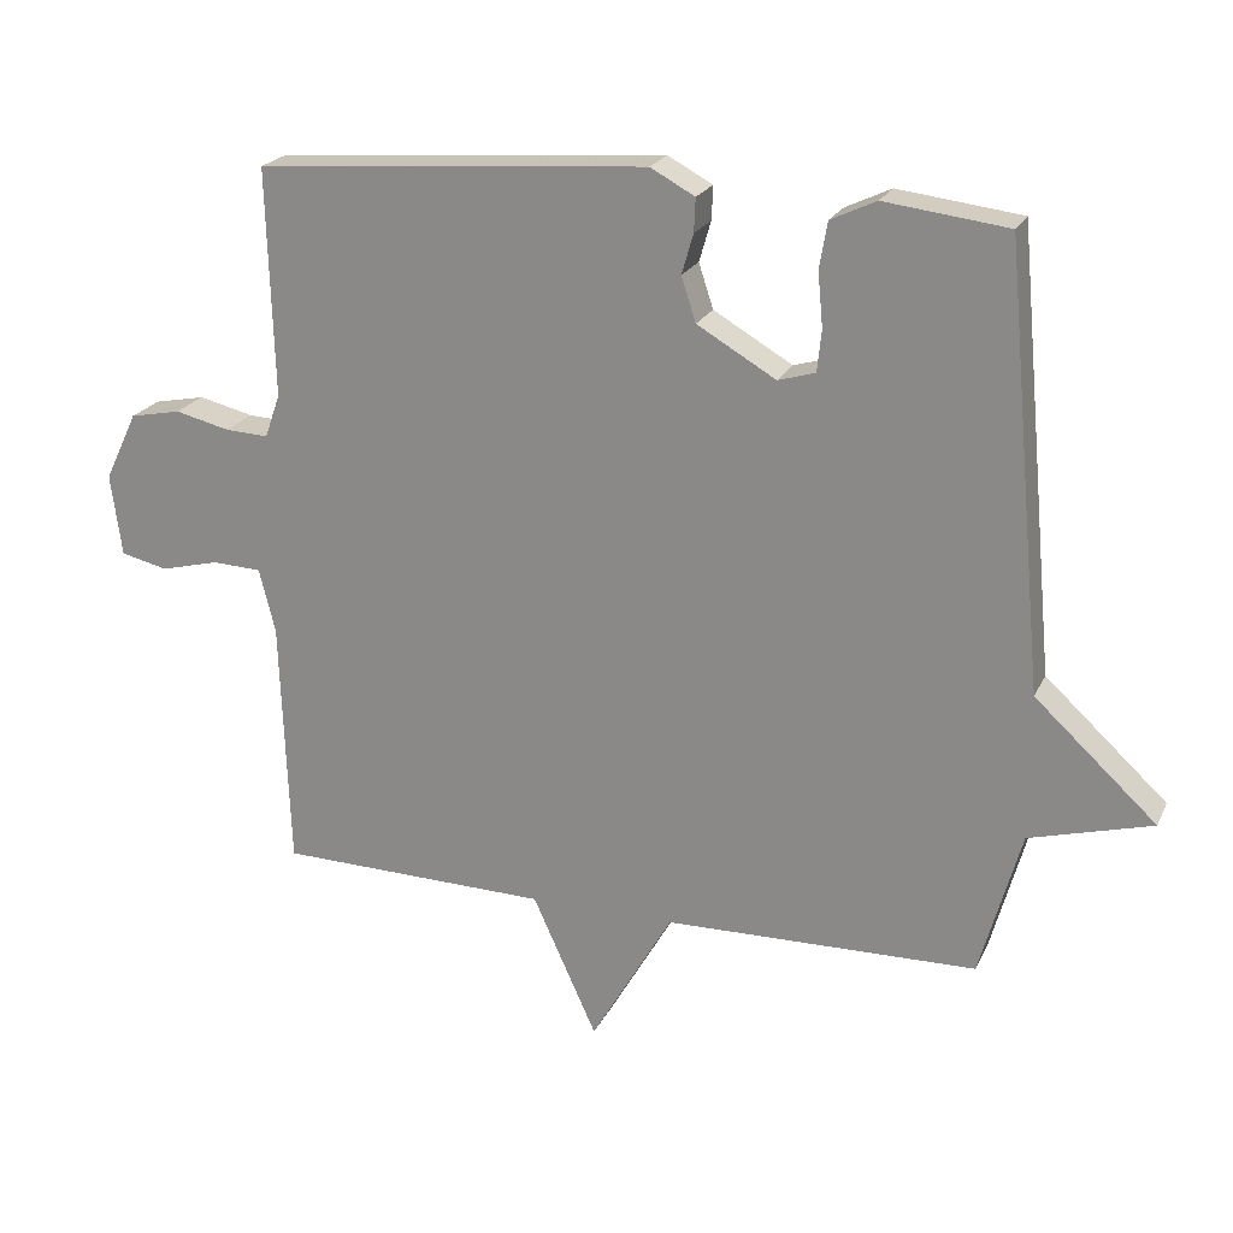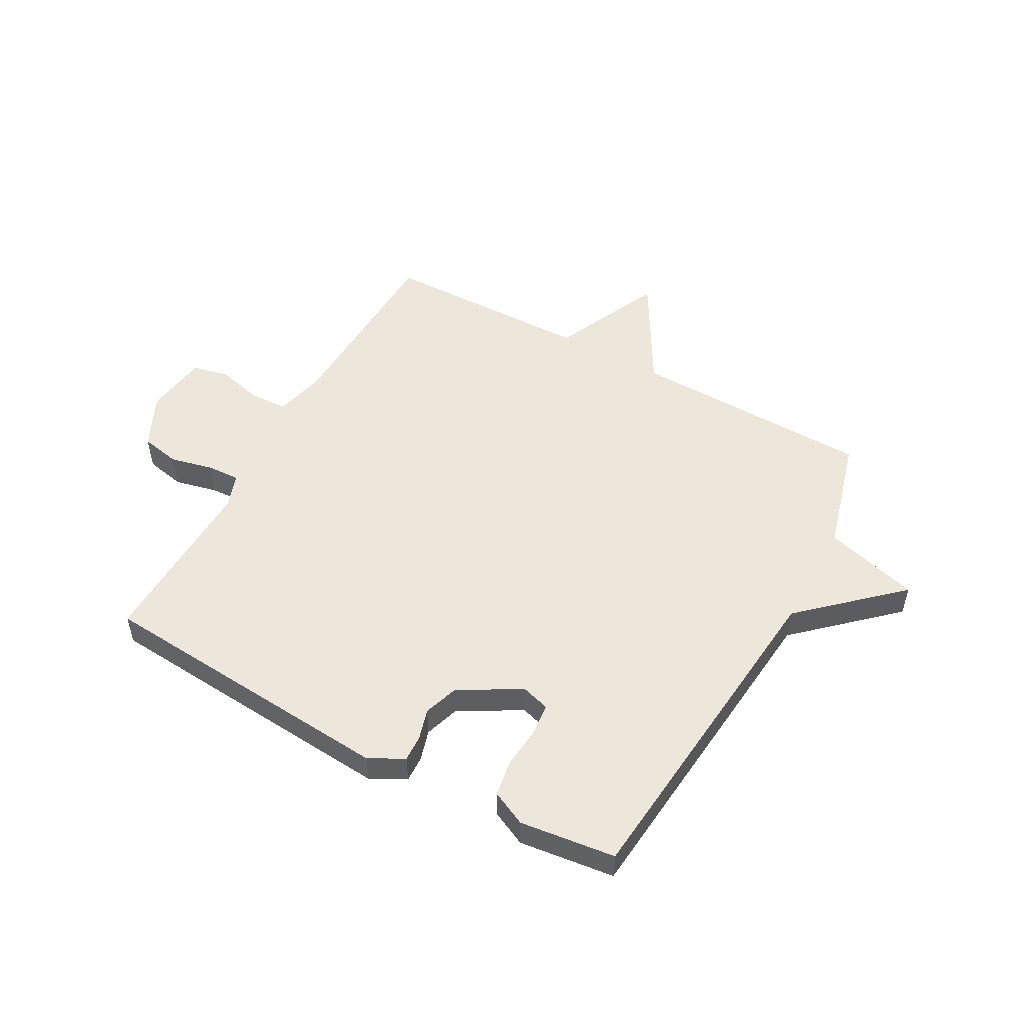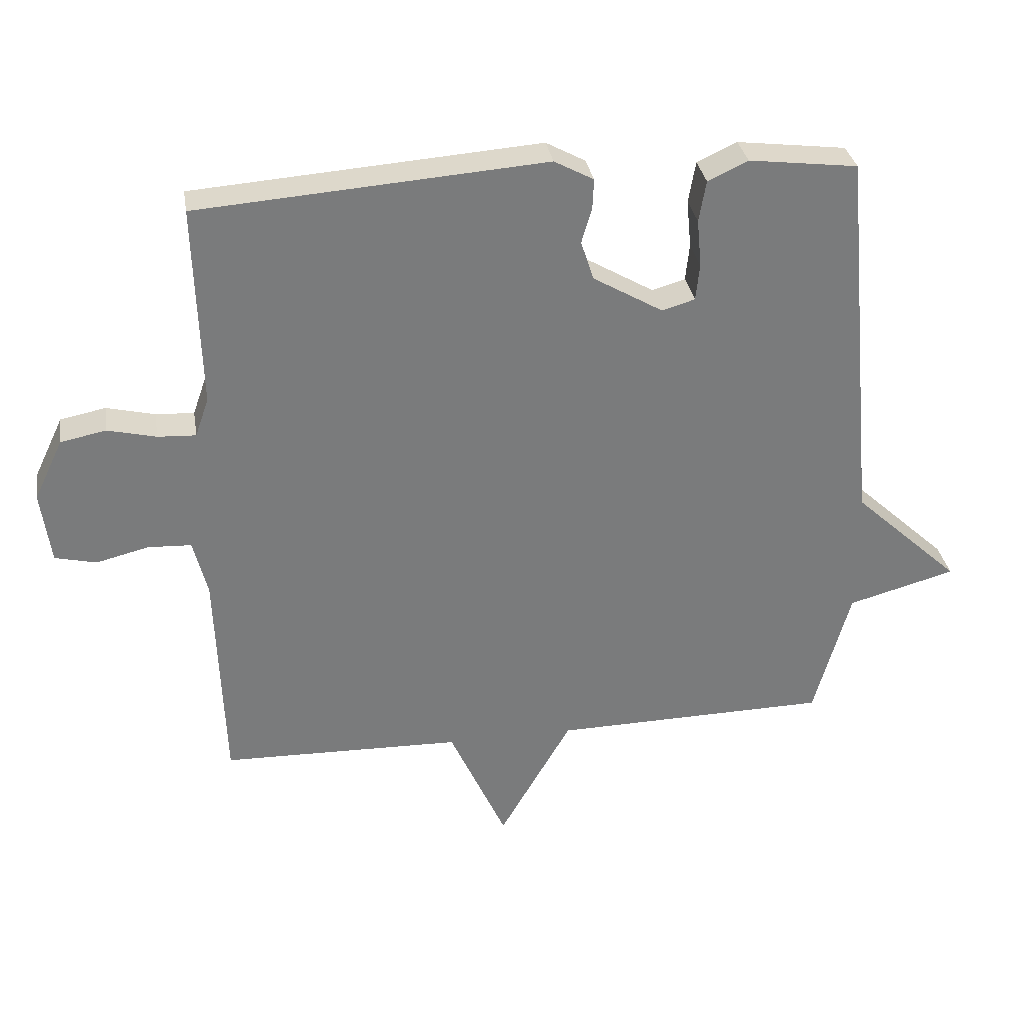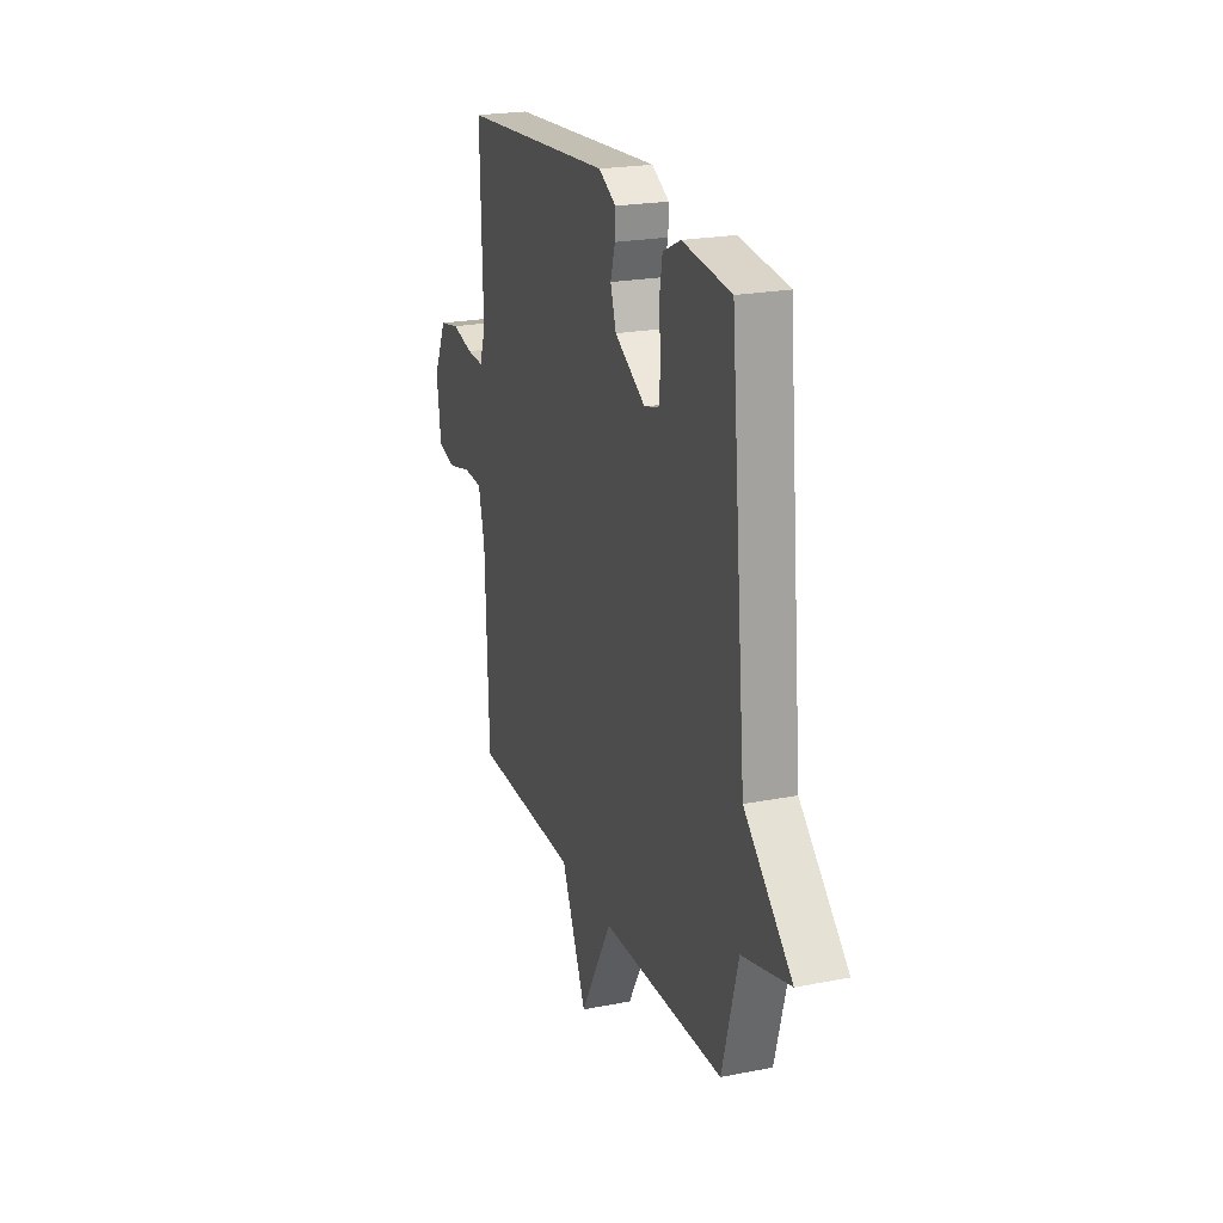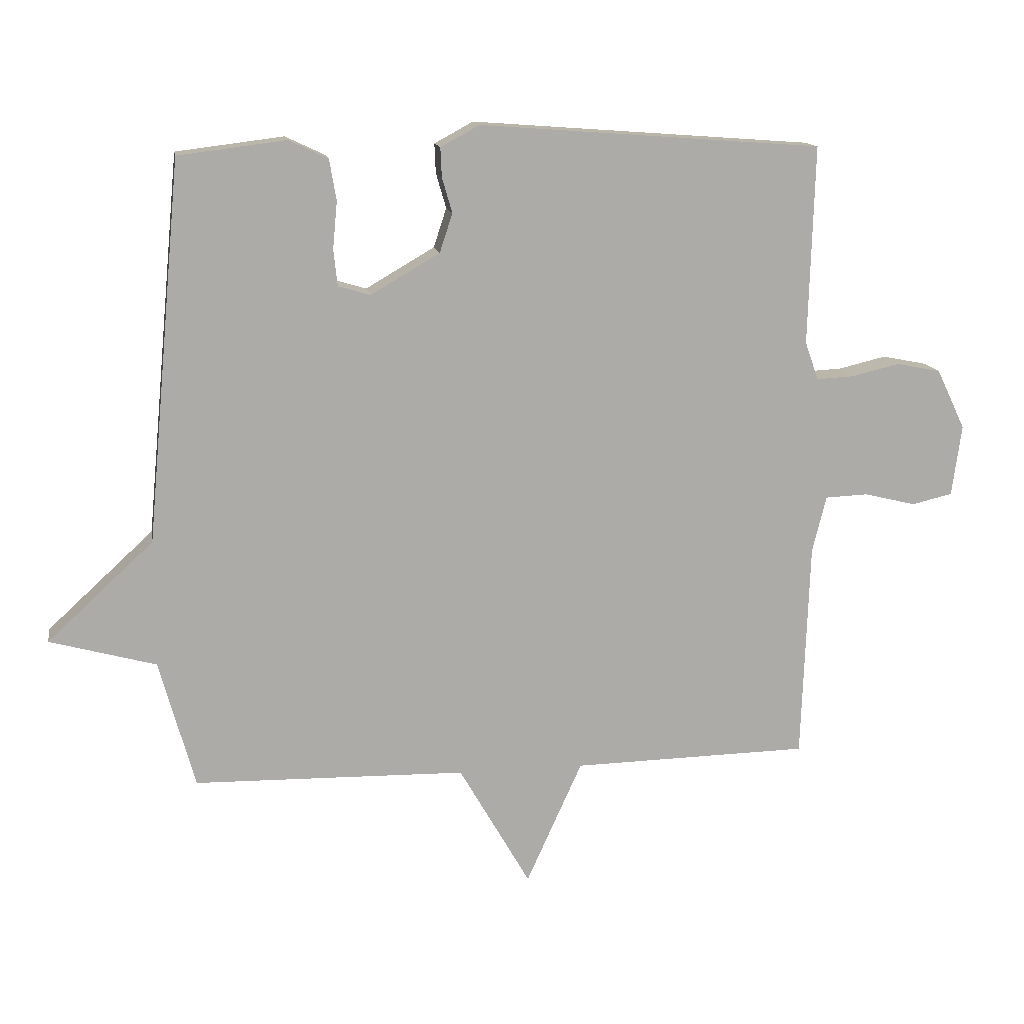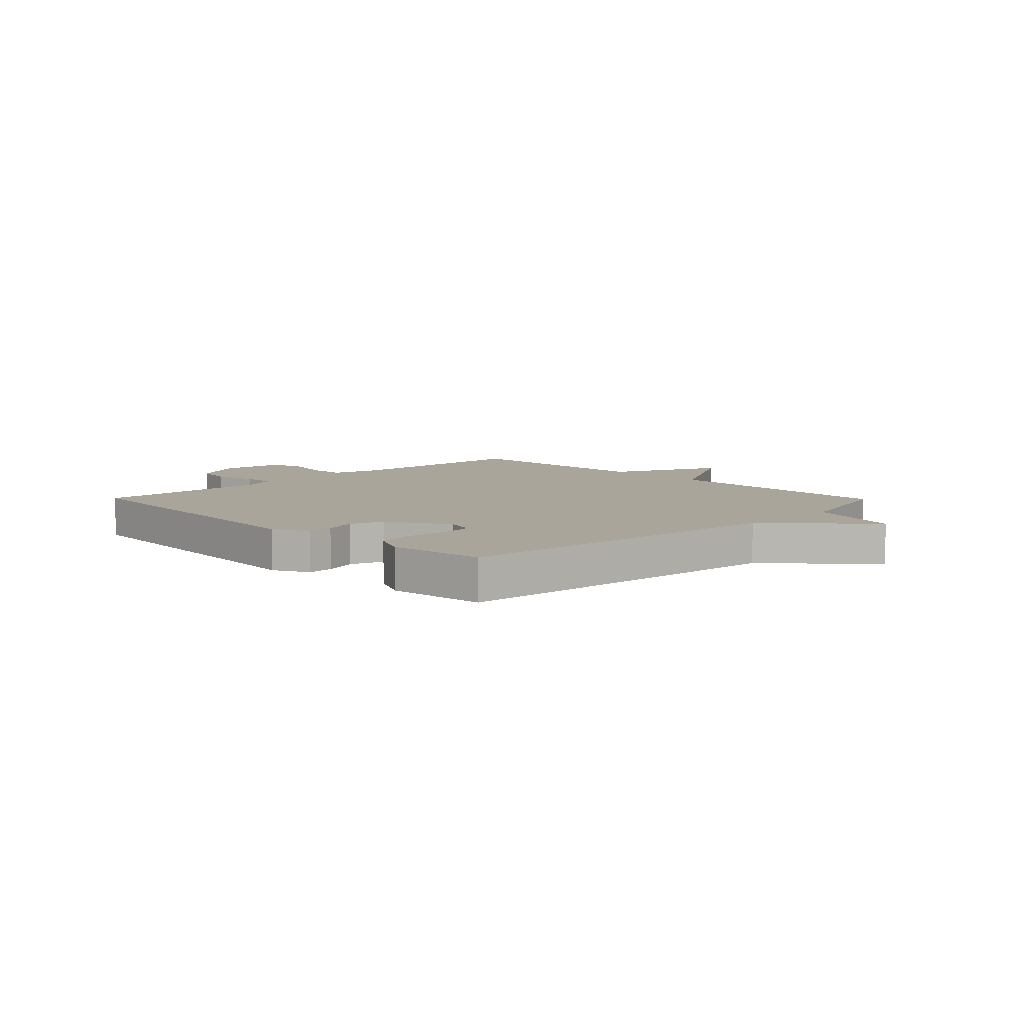
<metadata>
{"format":"obj","ext":"obj","renderer":"f3d","projection":"perspective","resolution":1024,"background":"white","views":[{"elev":21.7,"azim":20.0,"up":"+Z"},{"elev":51.8,"azim":29.0,"up":"+Y"},{"elev":32.1,"azim":-9.2,"up":"+Z"},{"elev":22.1,"azim":71.1,"up":"+Z"},{"elev":13.8,"azim":170.6,"up":"+Z"},{"elev":7.7,"azim":45.6,"up":"+Y"}]}
</metadata>
<code>
v 0.5 0.07 0.5
v 0.556 0.07 -0.098
v 0.723 0.07 -0.252
v 0.556 0.07 -0.298
v 0.5 0.07 -0.5
v 0.072 0.07 -0.508
v -0.04 0.07 -0.702
v -0.128 0.07 -0.508
v -0.5 0.07 -0.5
v -0.512 0.07 -0.157
v -0.534 0.07 -0.069
v -0.601 0.07 -0.066
v -0.682 0.07 -0.086
v -0.746 0.07 -0.071
v -0.761 0.07 0.041
v -0.716 0.07 0.135
v -0.646 0.07 0.149
v -0.571 0.07 0.131
v -0.512 0.07 0.128
v -0.491 0.07 0.188
v -0.5 0.07 0.5
v 0.037 0.07 0.54
v 0.098 0.07 0.507
v 0.096 0.07 0.461
v 0.08 0.07 0.406
v 0.1 0.07 0.345
v 0.208 0.07 0.282
v 0.259 0.07 0.297
v 0.265 0.07 0.354
v 0.258 0.07 0.428
v 0.269 0.07 0.492
v 0.331 0.07 0.521
v 0.5 0 0.5
v 0.556 0 -0.098
v 0.723 0 -0.252
v 0.556 0 -0.298
v 0.5 0 -0.5
v 0.072 0 -0.508
v -0.04 0 -0.702
v -0.128 0 -0.508
v -0.5 0 -0.5
v -0.512 0 -0.157
v -0.534 0 -0.069
v -0.601 0 -0.066
v -0.682 0 -0.086
v -0.746 0 -0.071
v -0.761 0 0.041
v -0.716 0 0.135
v -0.646 0 0.149
v -0.571 0 0.131
v -0.512 0 0.128
v -0.491 0 0.188
v -0.5 0 0.5
v 0.037 0 0.54
v 0.098 0 0.507
v 0.096 0 0.461
v 0.08 0 0.406
v 0.1 0 0.345
v 0.208 0 0.282
v 0.259 0 0.297
v 0.265 0 0.354
v 0.258 0 0.428
v 0.269 0 0.492
v 0.331 0 0.521
f 32 1 2
f 31 32 2
f 30 31 2
f 29 30 2
f 28 29 2
f 27 28 2
f 26 27 2
f 23 24 25
f 22 23 25
f 21 22 25
f 20 21 25
f 19 20 25 26
f 16 17 18
f 15 16 18
f 14 15 18
f 13 14 18
f 12 13 18
f 11 12 18 19
f 19 26 2
f 11 19 2
f 10 11 2
f 6 7 8
f 9 10 2
f 8 9 2
f 6 8 2
f 5 6 2
f 4 5 2
f 2 3 4
f 34 33 64
f 34 64 63
f 34 63 62
f 34 62 61
f 34 61 60
f 34 60 59
f 34 59 58
f 57 56 55
f 57 55 54
f 57 54 53
f 57 53 52
f 58 57 52 51
f 50 49 48
f 50 48 47
f 50 47 46
f 50 46 45
f 50 45 44
f 51 50 44 43
f 34 58 51
f 34 51 43
f 34 43 42
f 40 39 38
f 34 42 41
f 34 41 40
f 34 40 38
f 34 38 37
f 34 37 36
f 36 35 34
f 1 33 34 2
f 2 34 35 3
f 3 35 36 4
f 4 36 37 5
f 5 37 38 6
f 6 38 39 7
f 7 39 40 8
f 8 40 41 9
f 9 41 42 10
f 10 42 43 11
f 11 43 44 12
f 12 44 45 13
f 13 45 46 14
f 14 46 47 15
f 15 47 48 16
f 16 48 49 17
f 17 49 50 18
f 18 50 51 19
f 19 51 52 20
f 20 52 53 21
f 21 53 54 22
f 22 54 55 23
f 23 55 56 24
f 24 56 57 25
f 25 57 58 26
f 26 58 59 27
f 27 59 60 28
f 28 60 61 29
f 29 61 62 30
f 30 62 63 31
f 31 63 64 32
f 32 64 33 1

</code>
